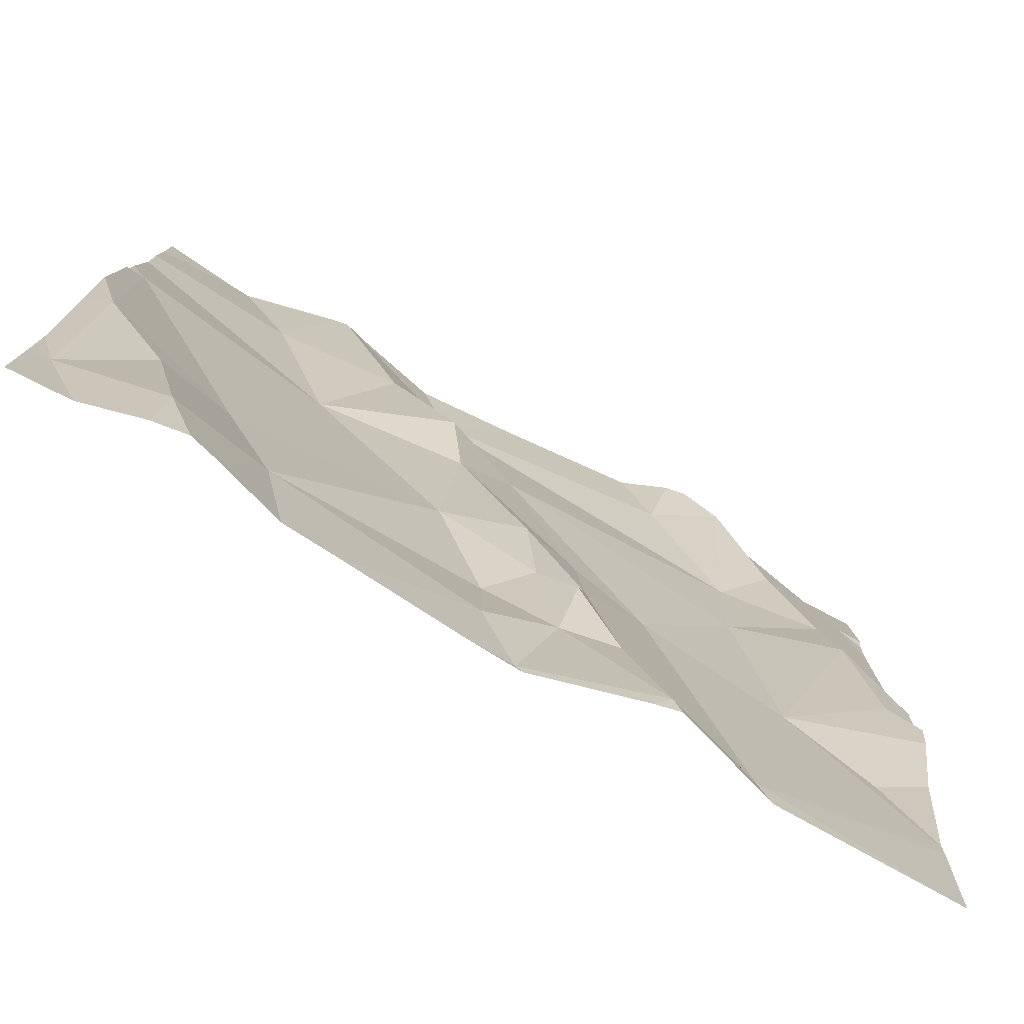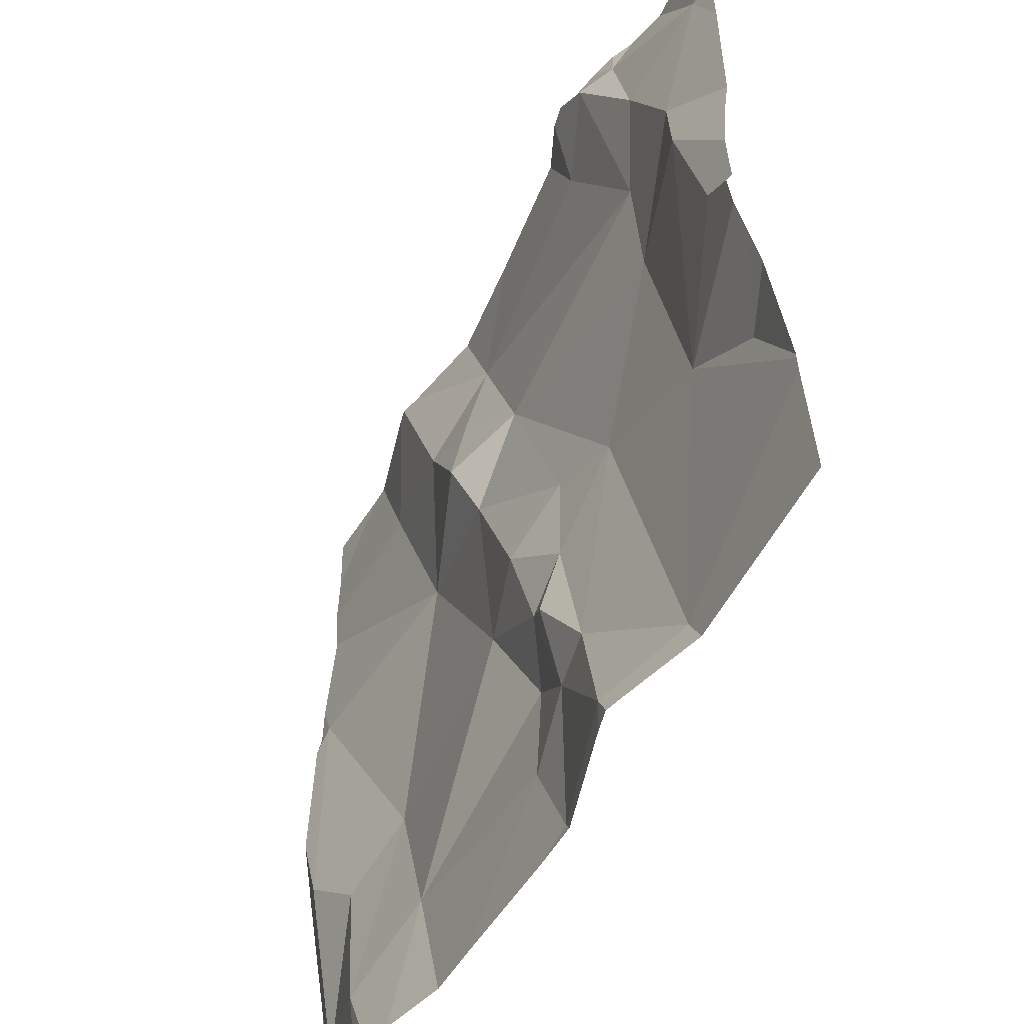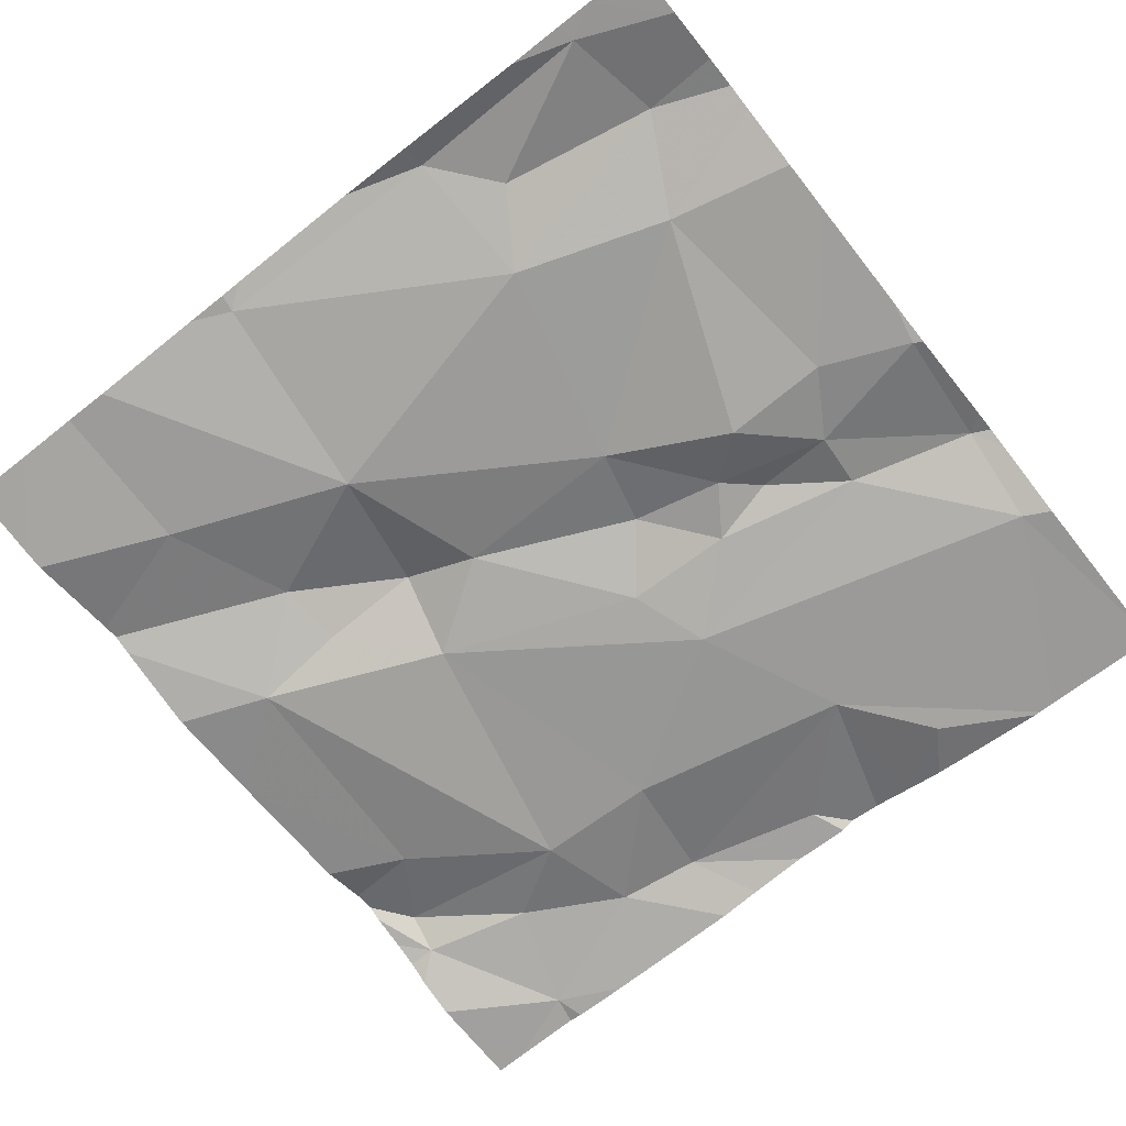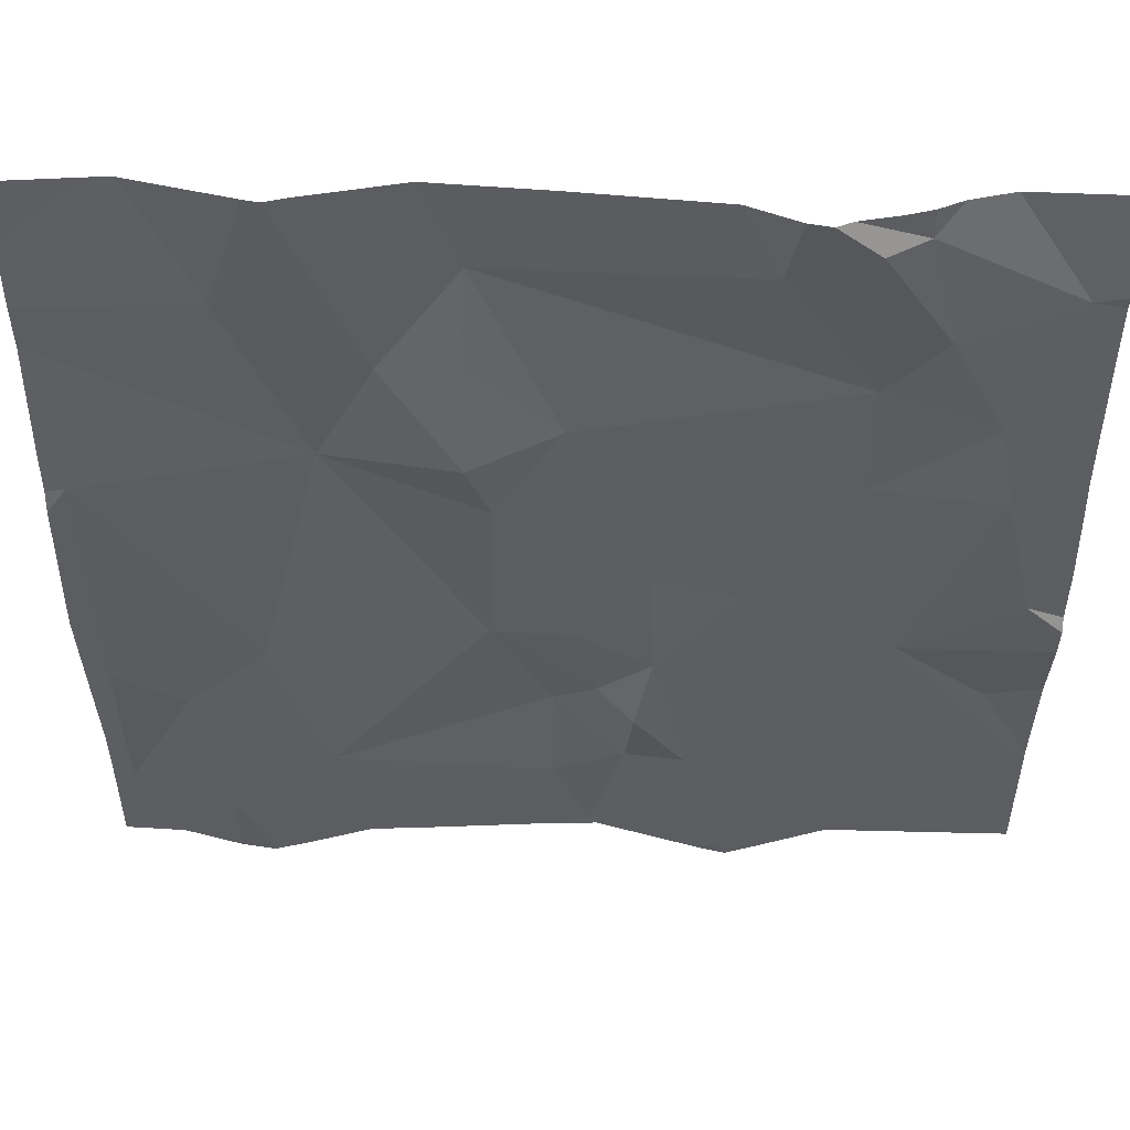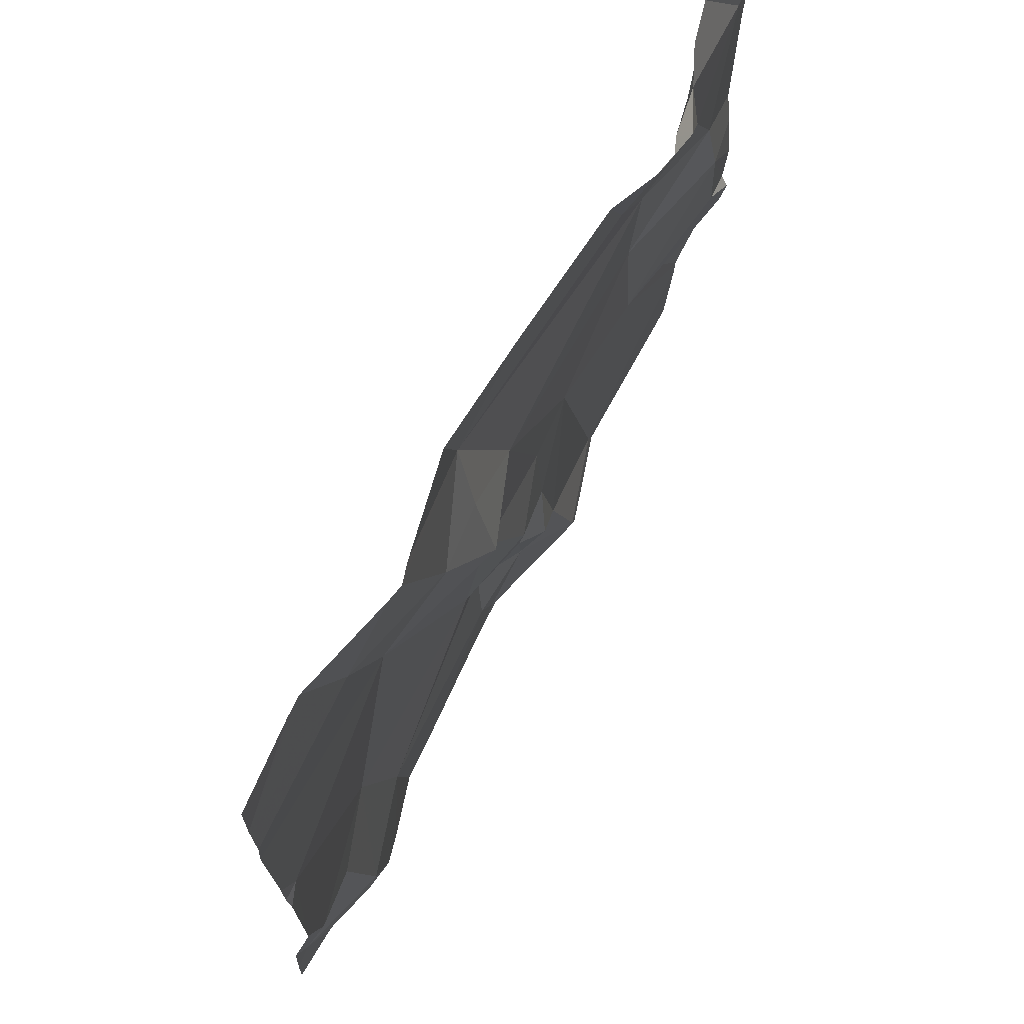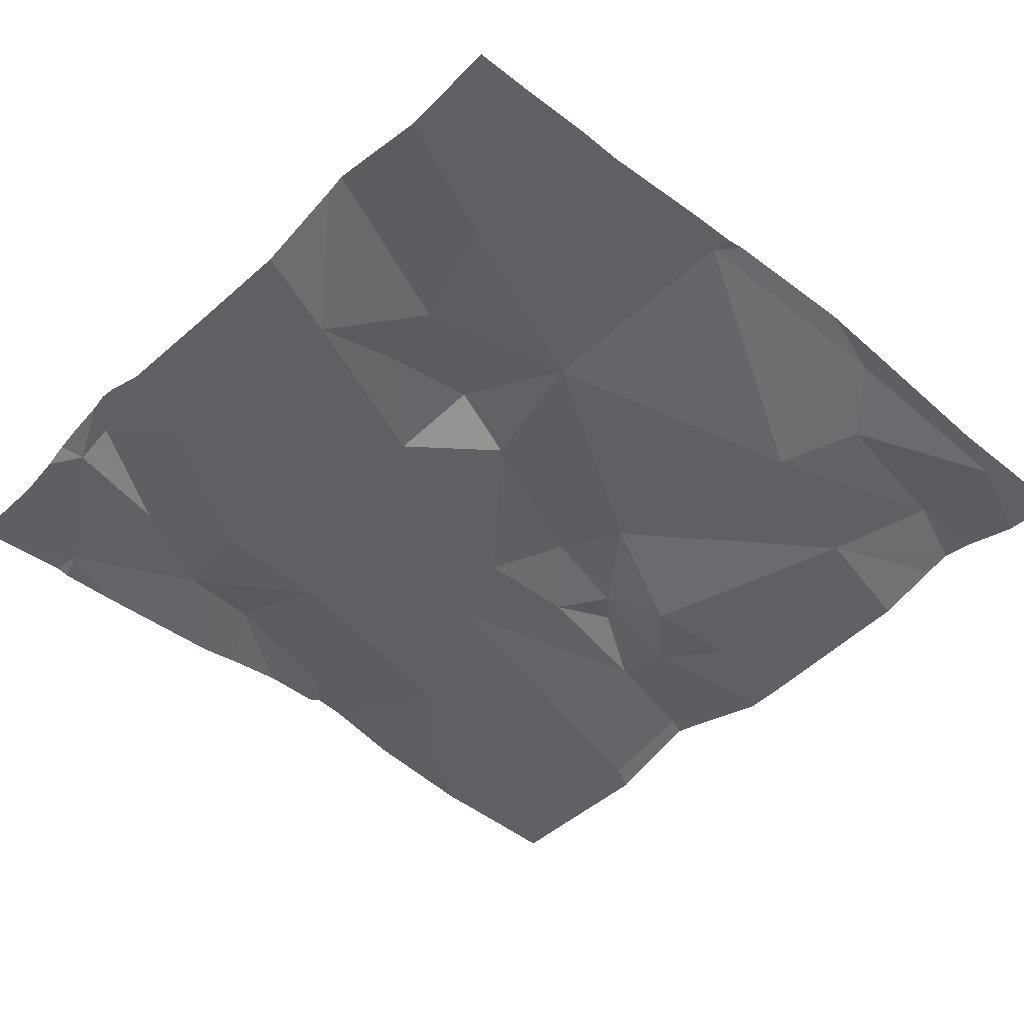
<metadata>
{"format":"obj","ext":"obj","renderer":"f3d","projection":"perspective","resolution":1024,"background":"white","views":[{"elev":-79.5,"azim":-28.4,"up":"+Y"},{"elev":-52.5,"azim":64.4,"up":"+Y"},{"elev":-70.4,"azim":-51.6,"up":"+Z"},{"elev":49.4,"azim":2.2,"up":"+Y"},{"elev":70.9,"azim":-60.9,"up":"+Y"},{"elev":-43.2,"azim":-132.3,"up":"+Z"}]}
</metadata>
<code>
v -93.03 279.1 500.8
v -93.39 279.3 500.7
v -93.12 279.3 500.8
v -92.86 279.2 500.8
v -93.46 278.4 500.7
v -92.92 279.1 500.8
v -93.27 278.7 500.7
v -93.25 278.6 500.7
v -92.98 278.7 500.7
v -93.33 278.4 500.7
v -93.04 278.4 500.7
v -93.14 278.8 500.7
v -93.62 278.4 500.8
v -93.27 278.4 500.7
v -93 279.3 500.8
v -92.85 278.4 500.7
v -93.31 279.1 500.8
v -93.04 279.3 500.8
v -92.97 279.2 500.8
v -92.9 279 500.8
v -93.03 279 500.7
v -93.11 278.4 500.7
v -93.03 278.4 500.7
v -93.24 278.6 500.8
v -93.22 278.7 500.7
v -93.18 278.6 500.7
v -93.23 278.8 500.7
v -93.14 278.4 500.8
v -93.28 278.4 500.7
v -92.98 279.4 500.8
v -93.03 279.4 500.8
v -93 279.4 500.8
v -92.88 278.7 500.7
v -93.29 278.8 500.8
v -92.87 278.8 500.8
v -93.13 278.4 500.8
v -93.16 278.4 500.7
v -93.32 278.5 500.7
v -93.09 279.4 500.8
v -93.55 278.5 500.7
v -92.83 279 500.8
v -92.83 278.6 500.7
v -93.65 278.5 500.8
v -92.83 278.5 500.7
v -93.61 279.2 500.8
v -93.38 278.8 500.7
v -93.61 278.7 500.7
v -93.32 278.6 500.7
v -93.4 279 500.8
v -93.76 279 500.8
v -93.54 279 500.7
v -93.4 279.2 500.8
v -93.47 279.2 500.8
v -93.76 278.7 500.8
v -93.37 279 500.8
v -92.83 278.6 500.7
v -93.16 279.4 500.8
v -93.76 278.5 500.7
v -92.83 279 500.8
v -93.11 279.4 500.8
v -92.83 279.2 500.8
v -93.69 278.7 500.8
v -92.83 279.2 500.8
v -93.78 279.3 500.8
v -93.78 279.2 500.8
v -93.78 278.7 500.8
v -93.78 278.8 500.8
v -93.78 279.2 500.8
v -93.78 279 500.8
v -93.78 279 500.8
v -93.78 279 500.8
v -93.78 278.6 500.7
v -93.78 278.5 500.7
v -93.31 279.4 500.8
v -93.78 278.5 500.7
v -92.83 278.7 500.8
v -92.83 278.7 500.7
v -93.07 279.4 500.8
v -92.94 279.4 500.8
v -92.83 278.8 500.8
v -92.83 278.8 500.8
v -92.83 279.2 500.8
v -92.83 278.9 500.8
v -92.83 279.3 500.8
v -92.83 278.8 500.8
v -93.59 278.4 500.8
v -93.52 278.4 500.7
v -93.66 278.4 500.8
v -93.72 278.4 500.7
v -93.74 278.4 500.7
v -93.78 278.4 500.7
v -92.83 278.4 500.7
v -93.67 279.4 500.8
v -93.57 279.4 500.8
v -93.55 279.4 500.8
v -93.43 279.4 500.8
v -93.53 279.4 500.8
v -93.7 279.4 500.8
v -93.78 279.4 500.8
v -92.89 279.4 500.8
v -92.83 279.4 500.8
f 74 3 57
f 17 1 2
f 3 2 1
f 6 4 19
f 63 6 59
f 33 9 42
f 24 7 8
f 21 12 9
f 59 20 41
f 28 29 14
f 48 8 7
f 42 11 44
f 88 43 58
f 9 12 11
f 27 12 17
f 55 34 27
f 25 34 7
f 94 45 53
f 1 19 18
f 60 18 39
f 17 21 1
f 1 18 3
f 15 18 19
f 21 20 6
f 6 1 21
f 93 45 94
f 1 6 19
f 87 40 86
f 25 7 24
f 8 26 24
f 24 26 25
f 9 20 21
f 12 27 25
f 8 29 28
f 8 38 29
f 26 12 25
f 23 28 22
f 8 28 26
f 27 34 25
f 20 35 81
f 79 4 84
f 86 40 13
f 19 4 15
f 9 33 76
f 11 12 26
f 80 9 85
f 18 15 78
f 12 21 17
f 79 84 100
f 13 43 88
f 30 4 79
f 11 26 28
f 35 20 9
f 64 45 93
f 17 49 55
f 29 38 5
f 40 43 13
f 39 18 78
f 40 48 46
f 77 33 56
f 43 40 47
f 51 45 65
f 47 40 46
f 34 46 7
f 46 48 7
f 52 49 17
f 54 47 50
f 47 51 50
f 50 51 68
f 49 52 53
f 49 53 51
f 51 47 46
f 67 50 70
f 53 52 2
f 94 53 95
f 95 2 97
f 2 52 17
f 53 45 51
f 49 51 55
f 60 3 18
f 58 54 66
f 55 51 46
f 88 58 89
f 89 73 90
f 76 33 77
f 5 40 87
f 44 11 16
f 8 48 38
f 43 62 58
f 46 34 55
f 48 40 38
f 47 62 43
f 54 62 47
f 55 27 17
f 10 29 5
f 31 15 32
f 62 54 58
f 41 20 83
f 65 45 64
f 5 38 40
f 66 54 67
f 56 33 42
f 67 54 50
f 68 51 65
f 42 9 11
f 69 50 68
f 22 28 36
f 59 6 20
f 70 50 71
f 71 50 69
f 72 58 66
f 78 15 31
f 61 4 63
f 73 58 75
f 63 4 6
f 75 58 72
f 36 28 37
f 32 15 30
f 23 11 28
f 30 15 4
f 80 35 9
f 81 35 80
f 16 11 23
f 82 4 61
f 57 3 60
f 37 28 14
f 83 20 81
f 84 4 82
f 14 29 10
f 85 9 76
f 89 58 73
f 90 73 91
f 74 2 3
f 92 44 16
f 95 53 2
f 96 2 74
f 97 2 96
f 98 64 93
f 99 64 98
f 100 84 101

</code>
